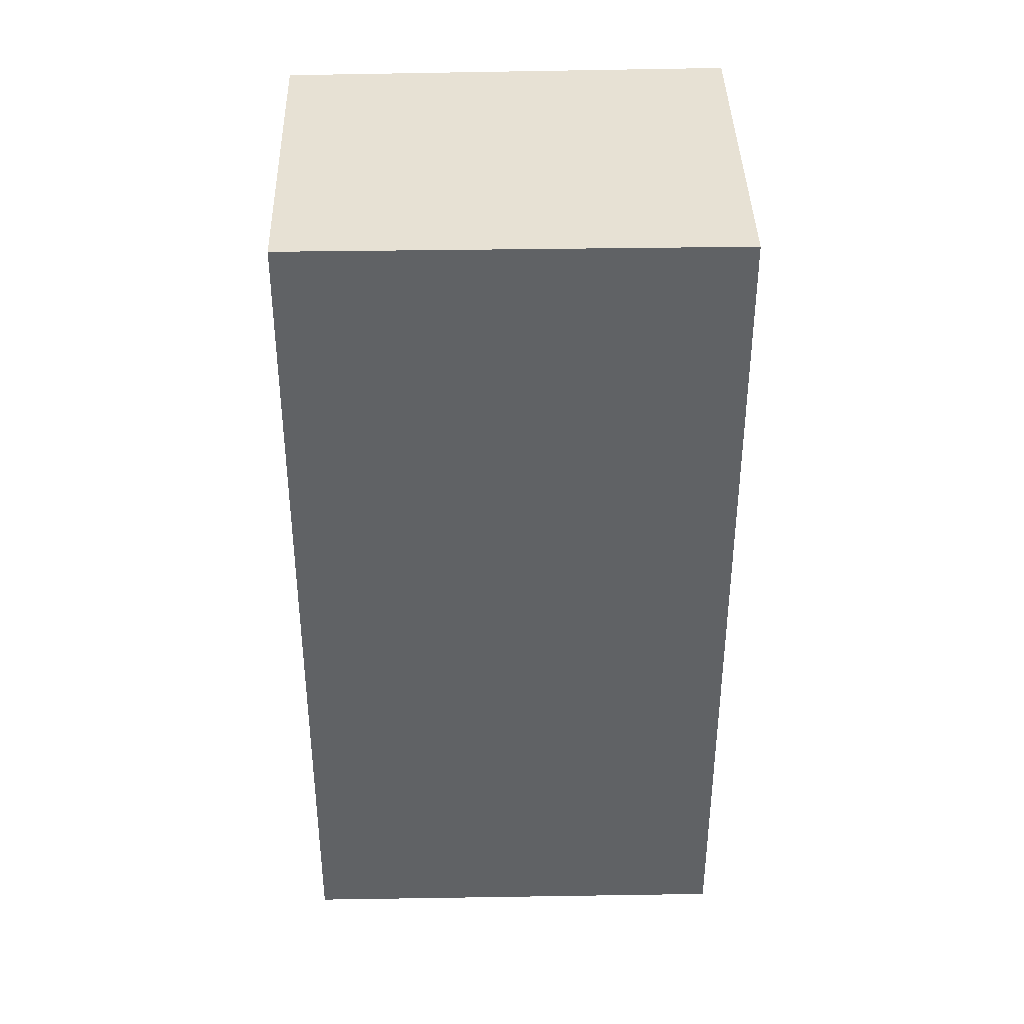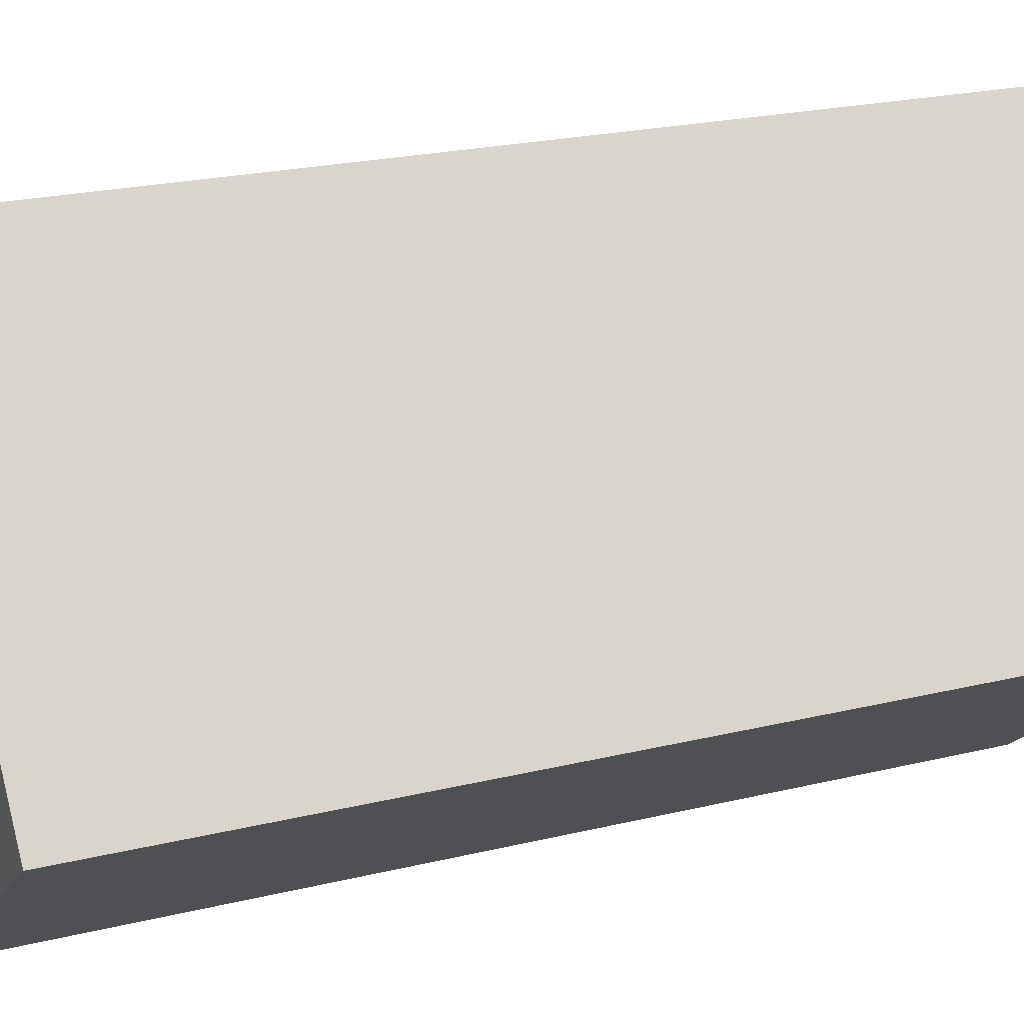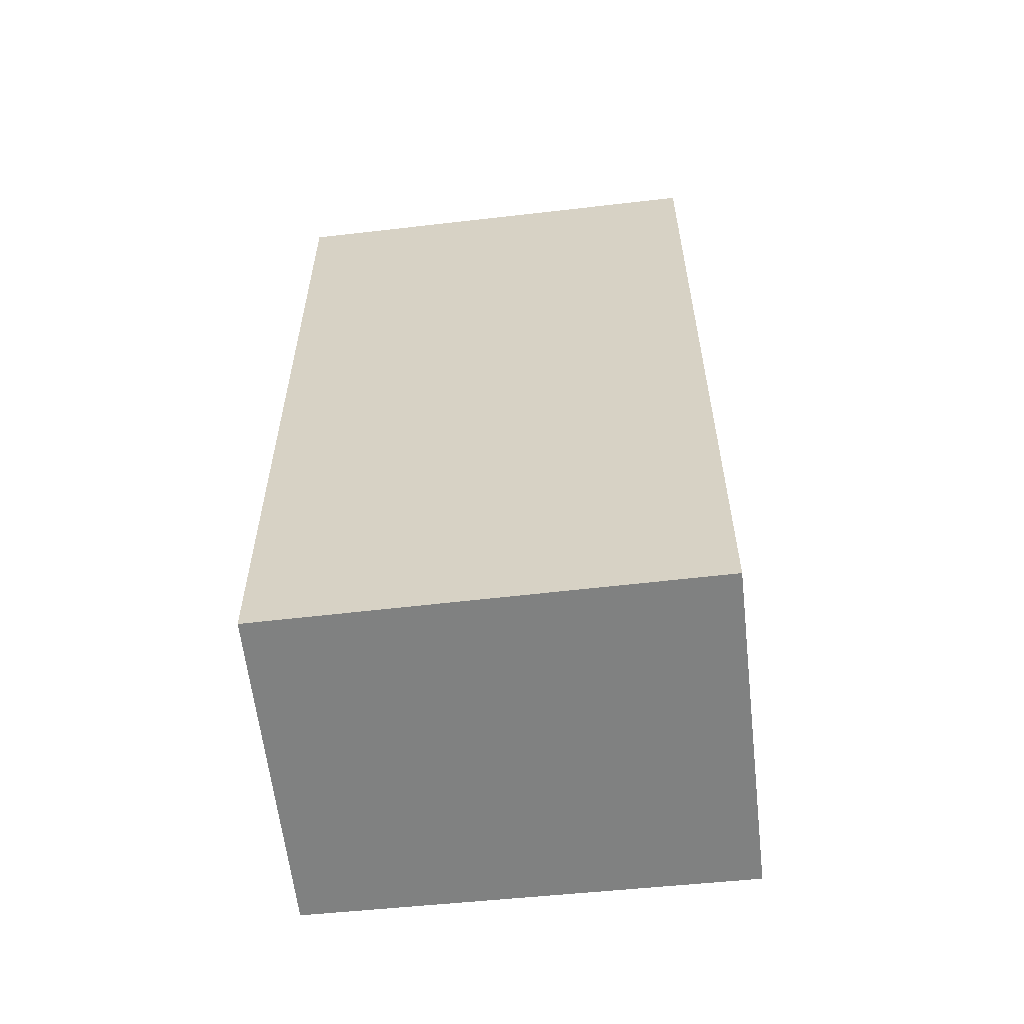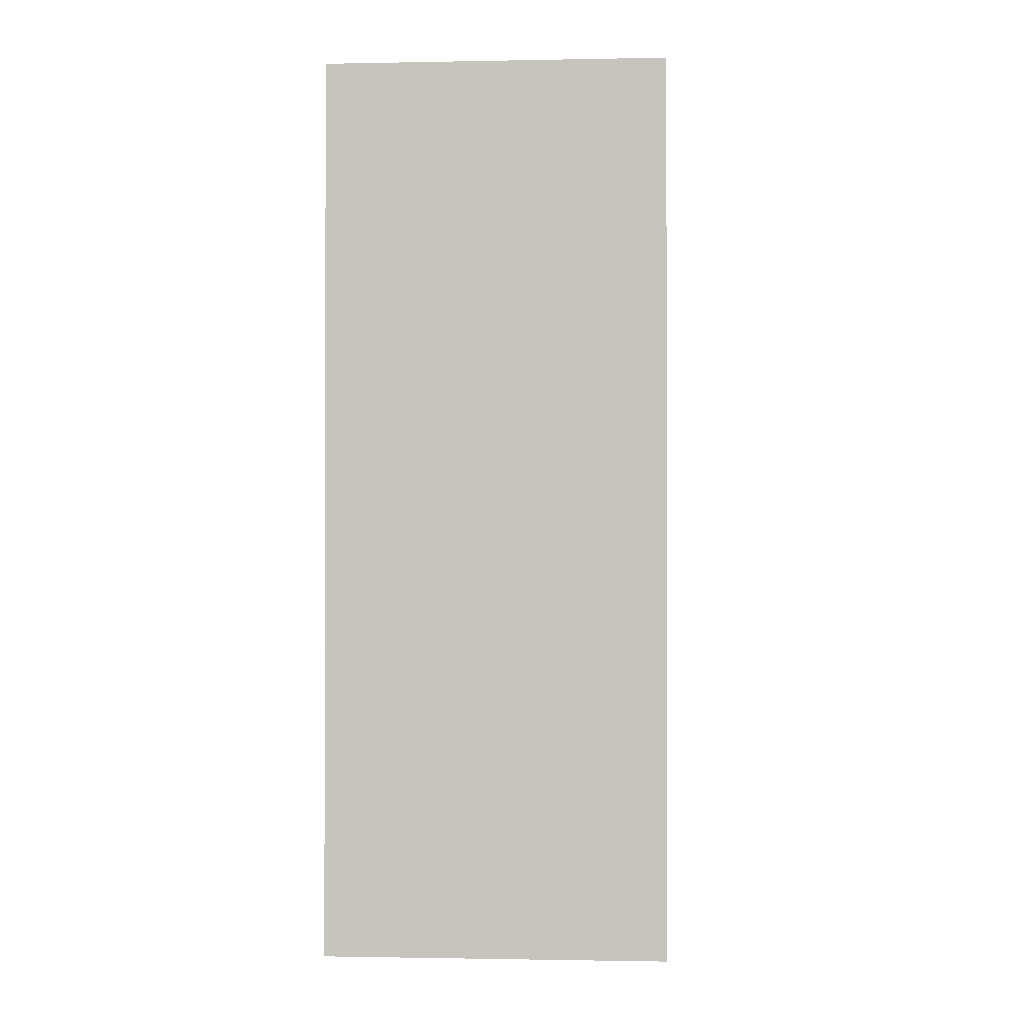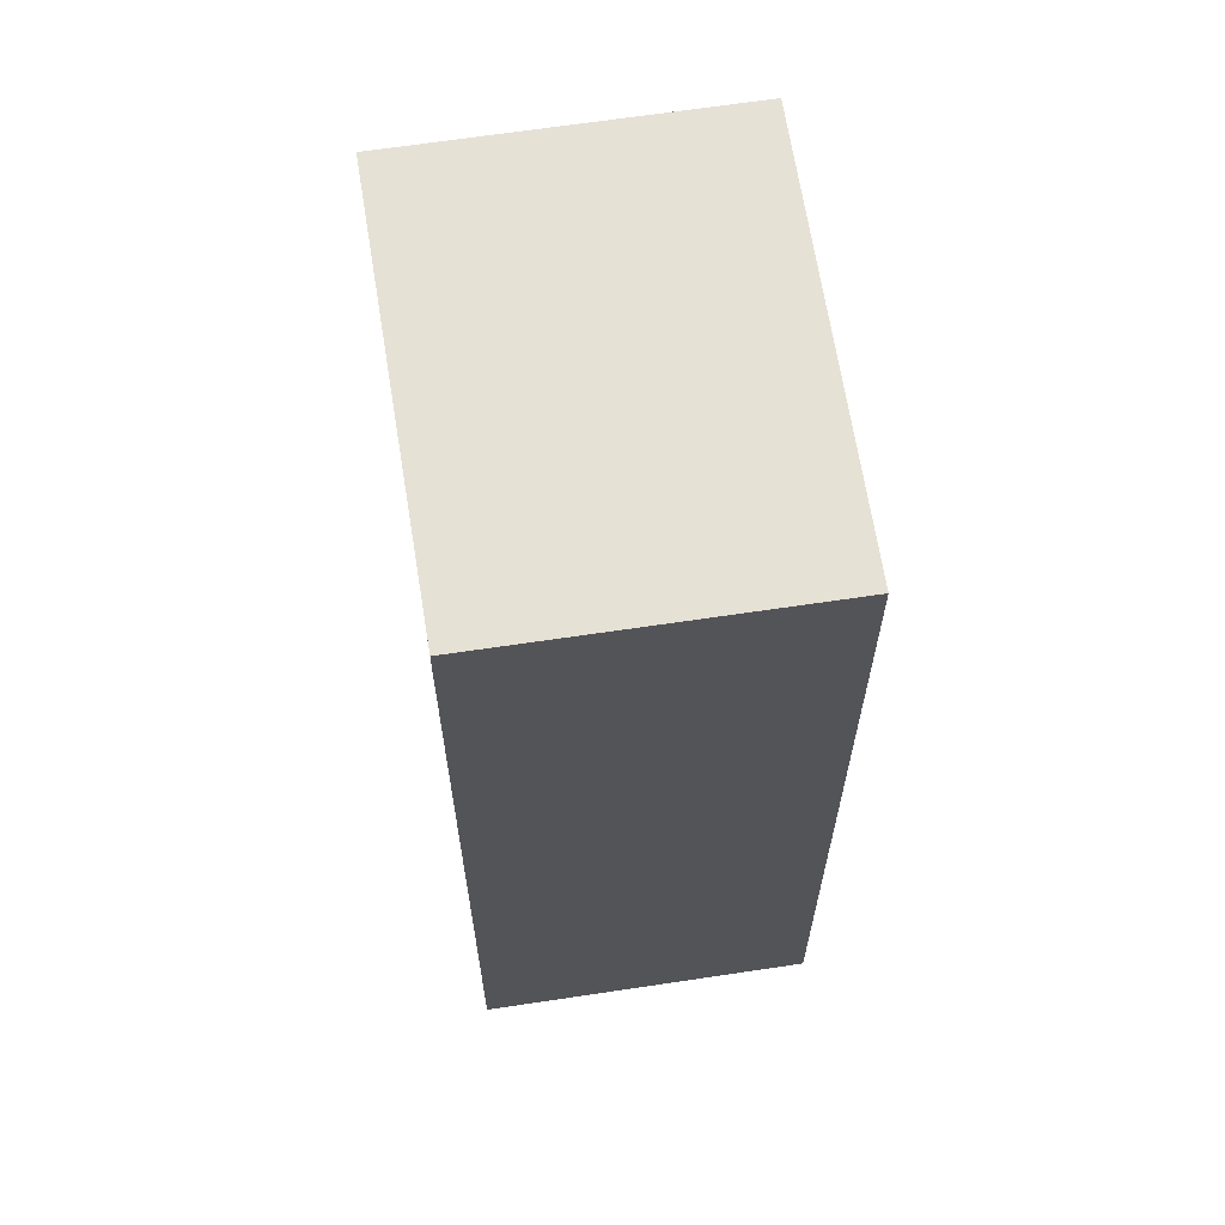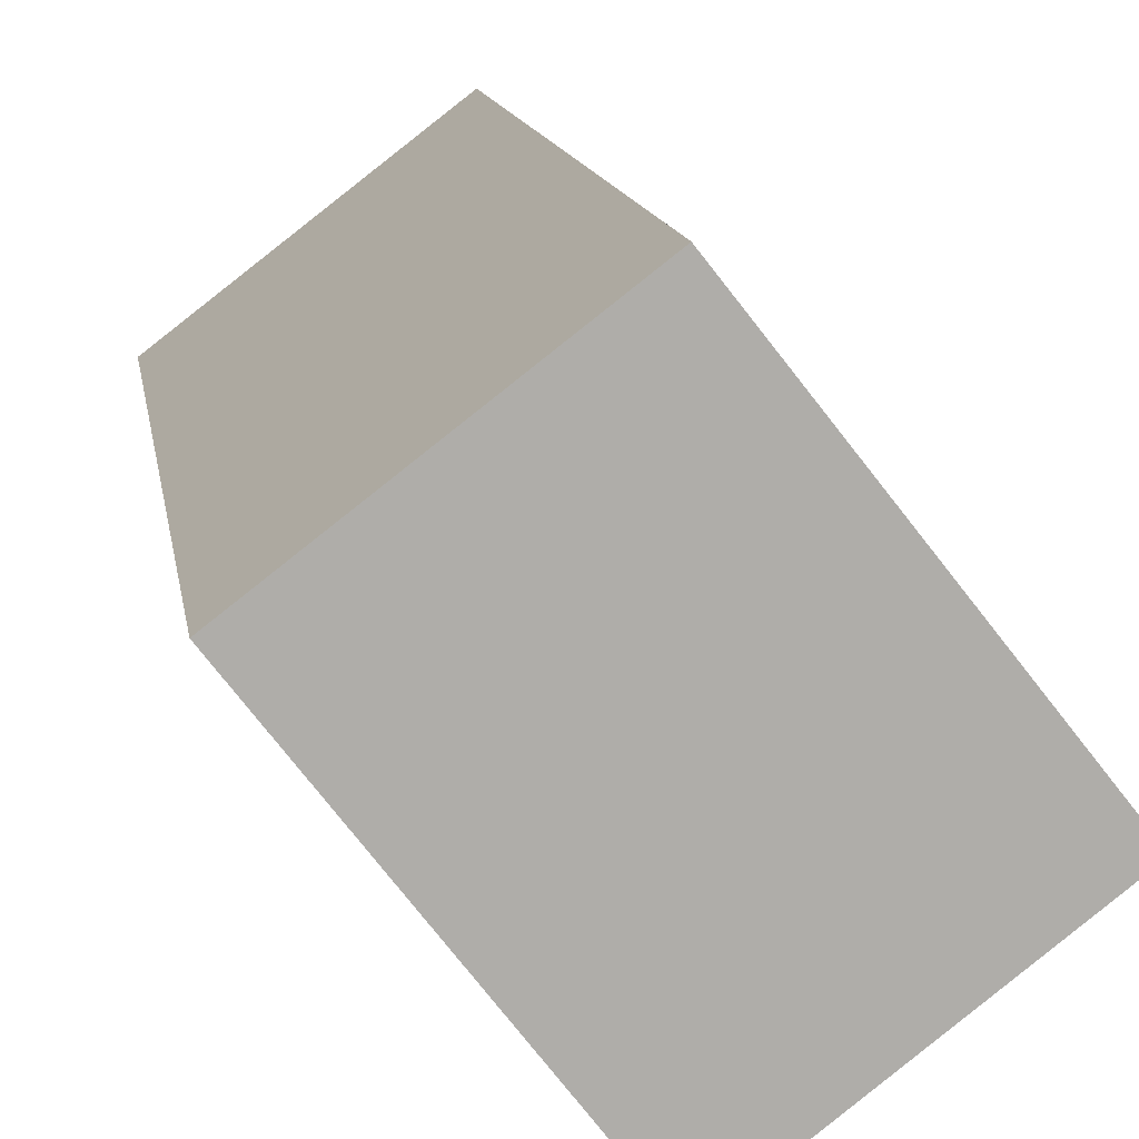
<metadata>
{"format":"obj","ext":"obj","renderer":"f3d","projection":"perspective","resolution":1024,"background":"white","views":[{"elev":39.6,"azim":126.1,"up":"+Y"},{"elev":21.8,"azim":-113.4,"up":"+Z"},{"elev":-60.3,"azim":134.0,"up":"+Y"},{"elev":-1.0,"azim":-137.9,"up":"+Y"},{"elev":64.7,"azim":28.8,"up":"+Y"},{"elev":13.1,"azim":171.3,"up":"+Z"}]}
</metadata>
<code>
v  4.046 13.45 -3.12
v  6.421 13.45 -0.036
v  4.066 13.45 -3.136
v  0 13.45 8.233e-16
v  8.107 13.45 2.185
v  4.115 13.45 5.238
v  8.107 -1.338e-16 2.185
v  4.066 1.92e-16 -3.136
v  6.421 2.204e-18 -0.036
v  4.046 1.91e-16 -3.12
v  0 0 0
v  4.115 -3.207e-16 5.238
g defaultobject
f 1 2 3
f 2 1 4
f 2 4 5
f 5 4 6
f 7 2 5
f 2 7 3
f 3 7 8
f 8 7 9
f 8 1 3
f 1 8 10
f 10 4 1
f 4 10 11
f 11 6 4
f 6 11 12
f 12 5 6
f 5 12 7
f 9 10 8
f 10 9 11
f 11 9 7
f 11 7 12

</code>
